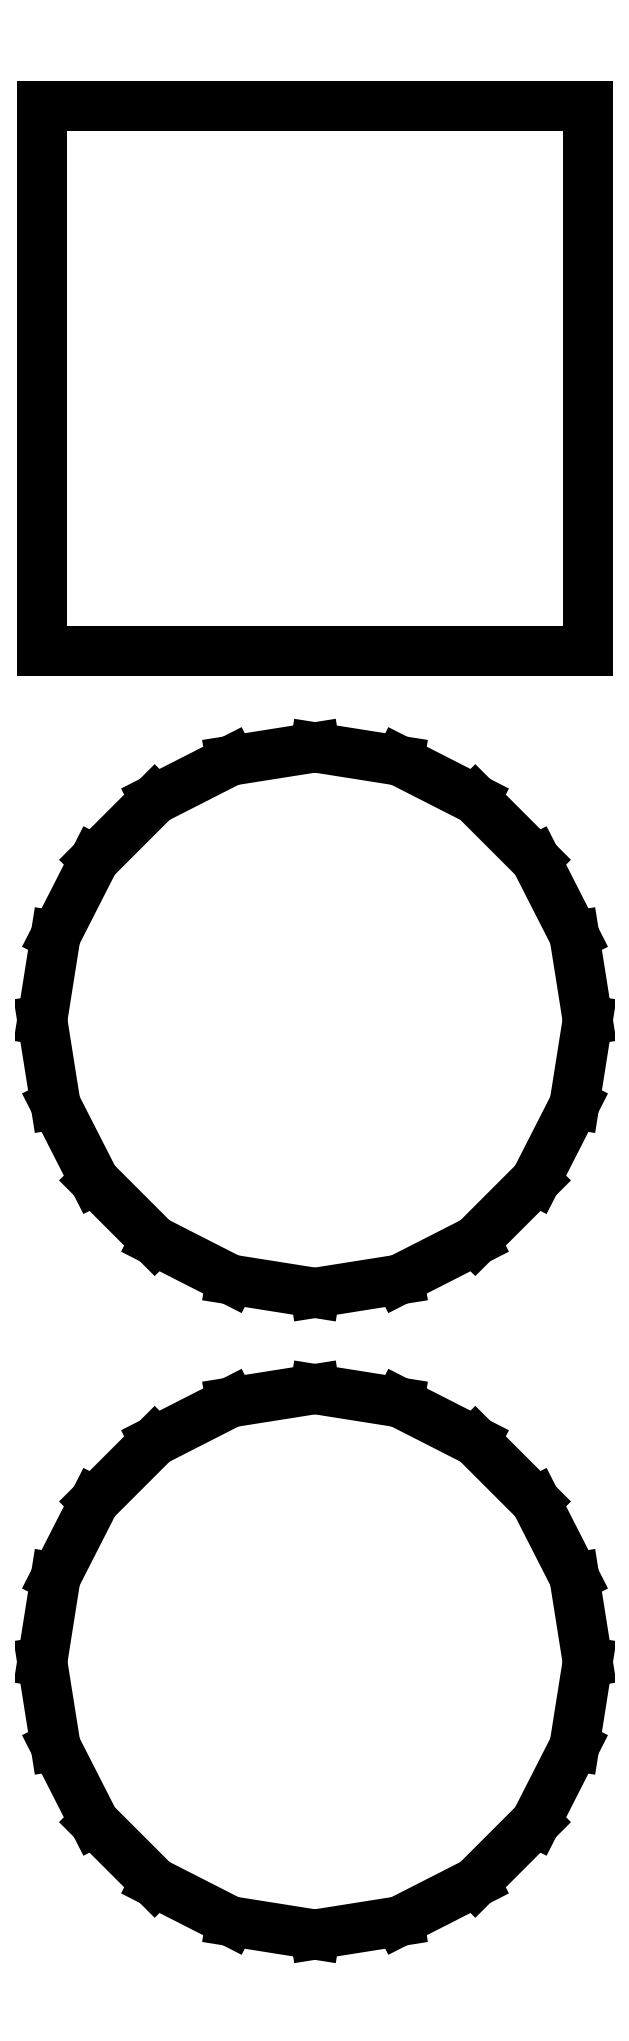
<metadata>
{"format":"dxf","ext":"dxf","renderer":"ezdxf+matplotlib","layout":"modelspace","background":"white","min_lineweight":24,"dpi":150}
</metadata>
<code>
0
SECTION
2
ENTITIES
0
LINE
8
BLACK
10
5.651
20
-3.915
11
5.656
21
-3.918
0
LINE
8
BLACK
10
5.656
20
-3.918
11
5.659
21
-3.921
0
LINE
8
BLACK
10
5.659
20
-3.921
11
5.662
21
-3.926
0
LINE
8
BLACK
10
5.662
20
-3.926
11
5.662
21
-3.931
0
LINE
8
BLACK
10
5.662
20
-3.931
11
5.662
21
-3.936
0
LINE
8
BLACK
10
5.662
20
-3.936
11
5.659
21
-3.941
0
LINE
8
BLACK
10
5.659
20
-3.941
11
5.656
21
-3.945
0
LINE
8
BLACK
10
5.656
20
-3.945
11
5.651
21
-3.947
0
LINE
8
BLACK
10
5.651
20
-3.947
11
5.646
21
-3.948
0
LINE
8
BLACK
10
5.646
20
-3.948
11
5.64
21
-3.947
0
LINE
8
BLACK
10
5.64
20
-3.947
11
5.636
21
-3.945
0
LINE
8
BLACK
10
5.636
20
-3.945
11
5.632
21
-3.941
0
LINE
8
BLACK
10
5.632
20
-3.941
11
5.63
21
-3.936
0
LINE
8
BLACK
10
5.63
20
-3.936
11
5.629
21
-3.931
0
LINE
8
BLACK
10
5.629
20
-3.931
11
5.63
21
-3.926
0
LINE
8
BLACK
10
5.63
20
-3.926
11
5.632
21
-3.921
0
LINE
8
BLACK
10
5.632
20
-3.921
11
5.636
21
-3.918
0
LINE
8
BLACK
10
5.636
20
-3.918
11
5.64
21
-3.915
0
LINE
8
BLACK
10
5.64
20
-3.915
11
5.646
21
-3.914
0
LINE
8
BLACK
10
5.646
20
-3.914
11
5.651
21
-3.915
0
LINE
8
BLACK
10
5.651
20
-3.876
11
5.656
21
-3.878
0
LINE
8
BLACK
10
5.656
20
-3.878
11
5.659
21
-3.882
0
LINE
8
BLACK
10
5.659
20
-3.882
11
5.662
21
-3.887
0
LINE
8
BLACK
10
5.662
20
-3.887
11
5.662
21
-3.892
0
LINE
8
BLACK
10
5.662
20
-3.892
11
5.662
21
-3.897
0
LINE
8
BLACK
10
5.662
20
-3.897
11
5.659
21
-3.902
0
LINE
8
BLACK
10
5.659
20
-3.902
11
5.656
21
-3.905
0
LINE
8
BLACK
10
5.656
20
-3.905
11
5.651
21
-3.908
0
LINE
8
BLACK
10
5.651
20
-3.908
11
5.646
21
-3.908
0
LINE
8
BLACK
10
5.646
20
-3.908
11
5.64
21
-3.908
0
LINE
8
BLACK
10
5.64
20
-3.908
11
5.636
21
-3.905
0
LINE
8
BLACK
10
5.636
20
-3.905
11
5.632
21
-3.902
0
LINE
8
BLACK
10
5.632
20
-3.902
11
5.63
21
-3.897
0
LINE
8
BLACK
10
5.63
20
-3.897
11
5.629
21
-3.892
0
LINE
8
BLACK
10
5.629
20
-3.892
11
5.63
21
-3.887
0
LINE
8
BLACK
10
5.63
20
-3.887
11
5.632
21
-3.882
0
LINE
8
BLACK
10
5.632
20
-3.882
11
5.636
21
-3.878
0
LINE
8
BLACK
10
5.636
20
-3.878
11
5.64
21
-3.876
0
LINE
8
BLACK
10
5.64
20
-3.876
11
5.646
21
-3.875
0
LINE
8
BLACK
10
5.646
20
-3.875
11
5.651
21
-3.876
0
LINE
8
BLACK
10
5.662
20
-3.869
11
5.629
21
-3.869
0
LINE
8
BLACK
10
5.629
20
-3.869
11
5.629
21
-3.836
0
LINE
8
BLACK
10
5.629
20
-3.836
11
5.662
21
-3.836
0
LINE
8
BLACK
10
5.662
20
-3.836
11
5.662
21
-3.869
0
ENDSEC
0
EOF

</code>
